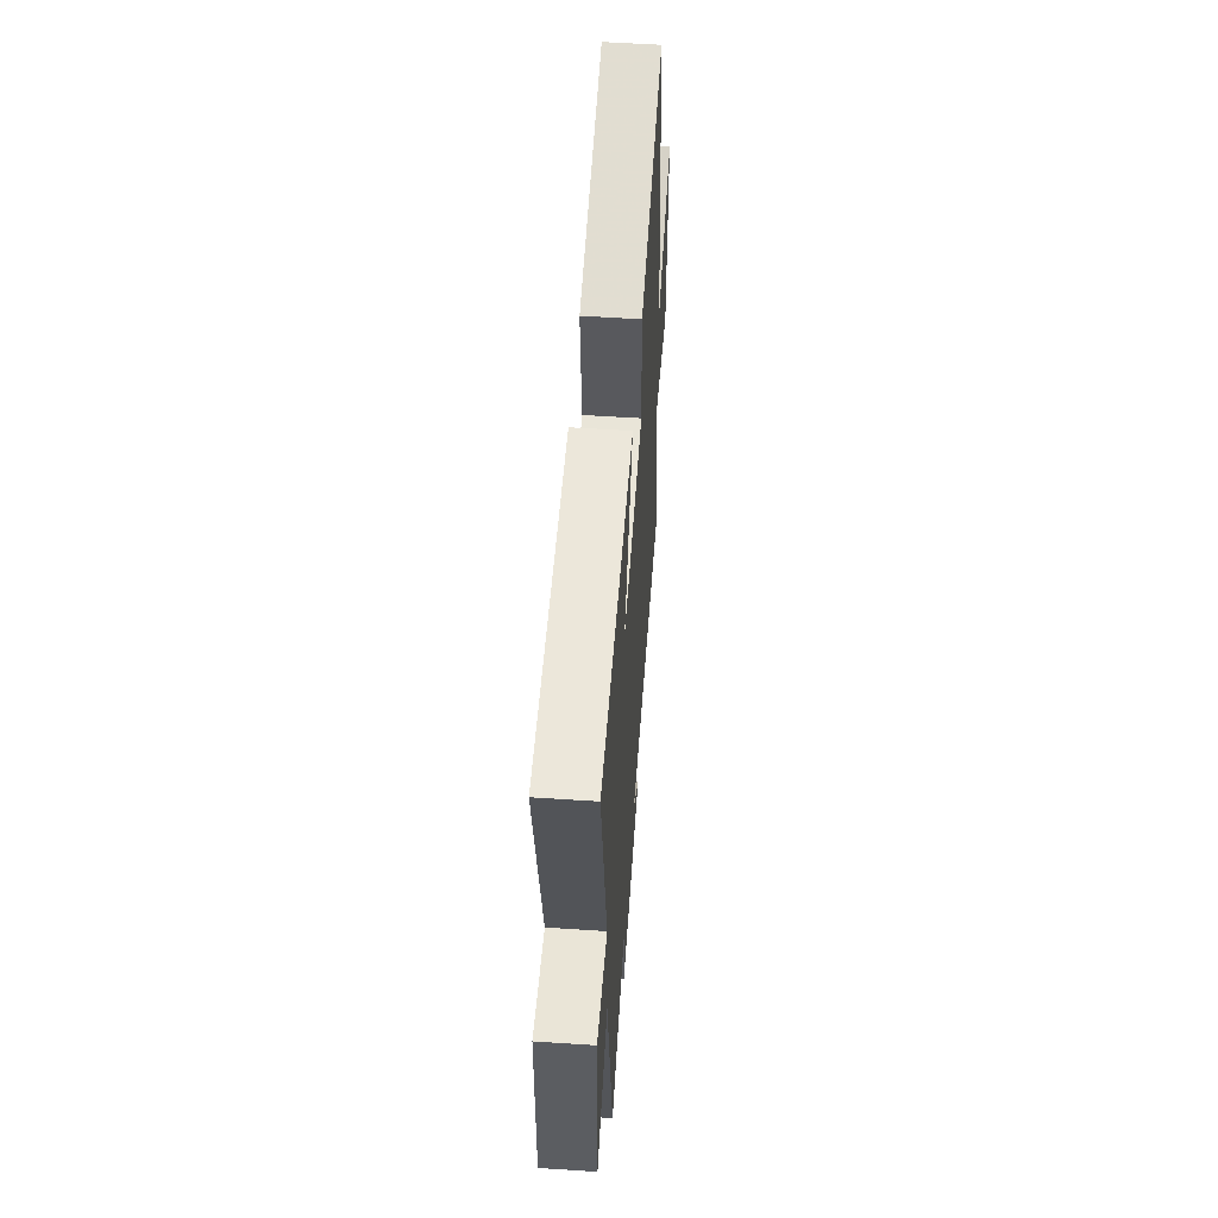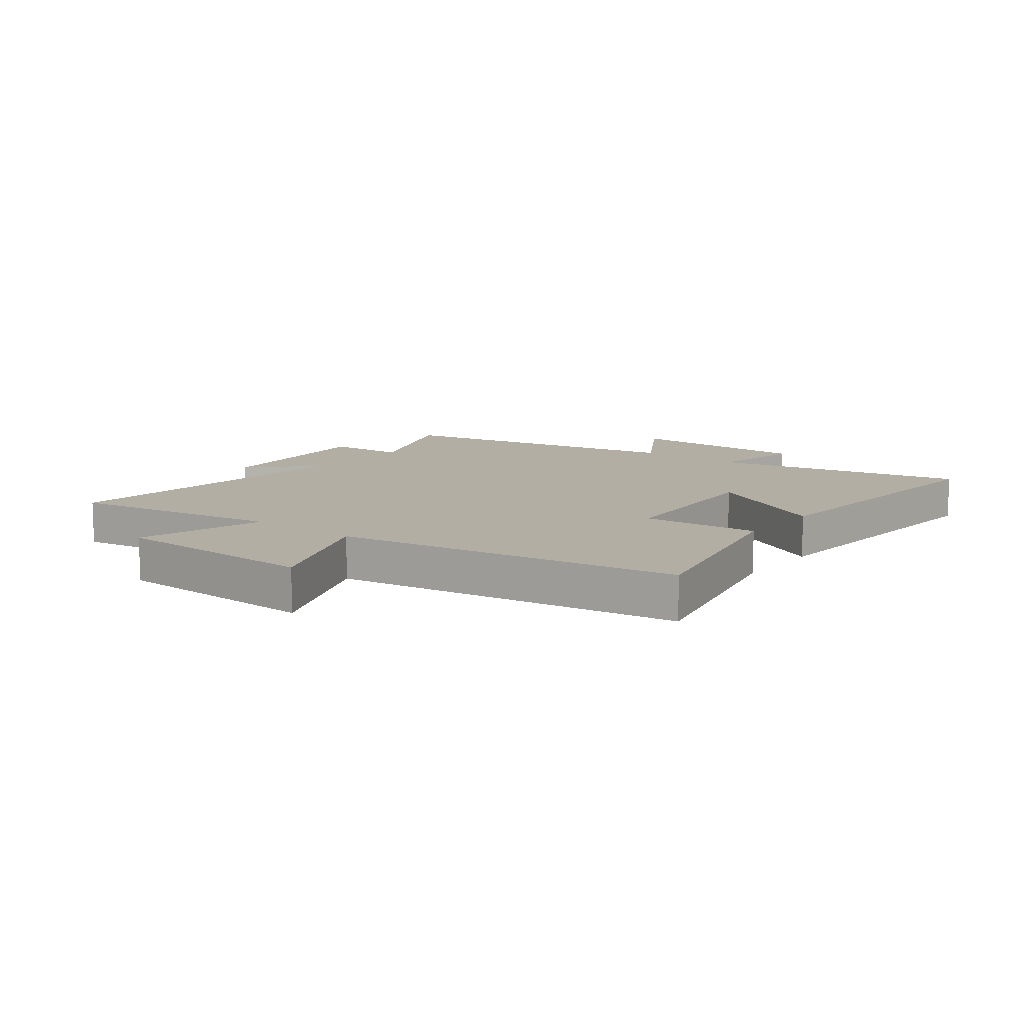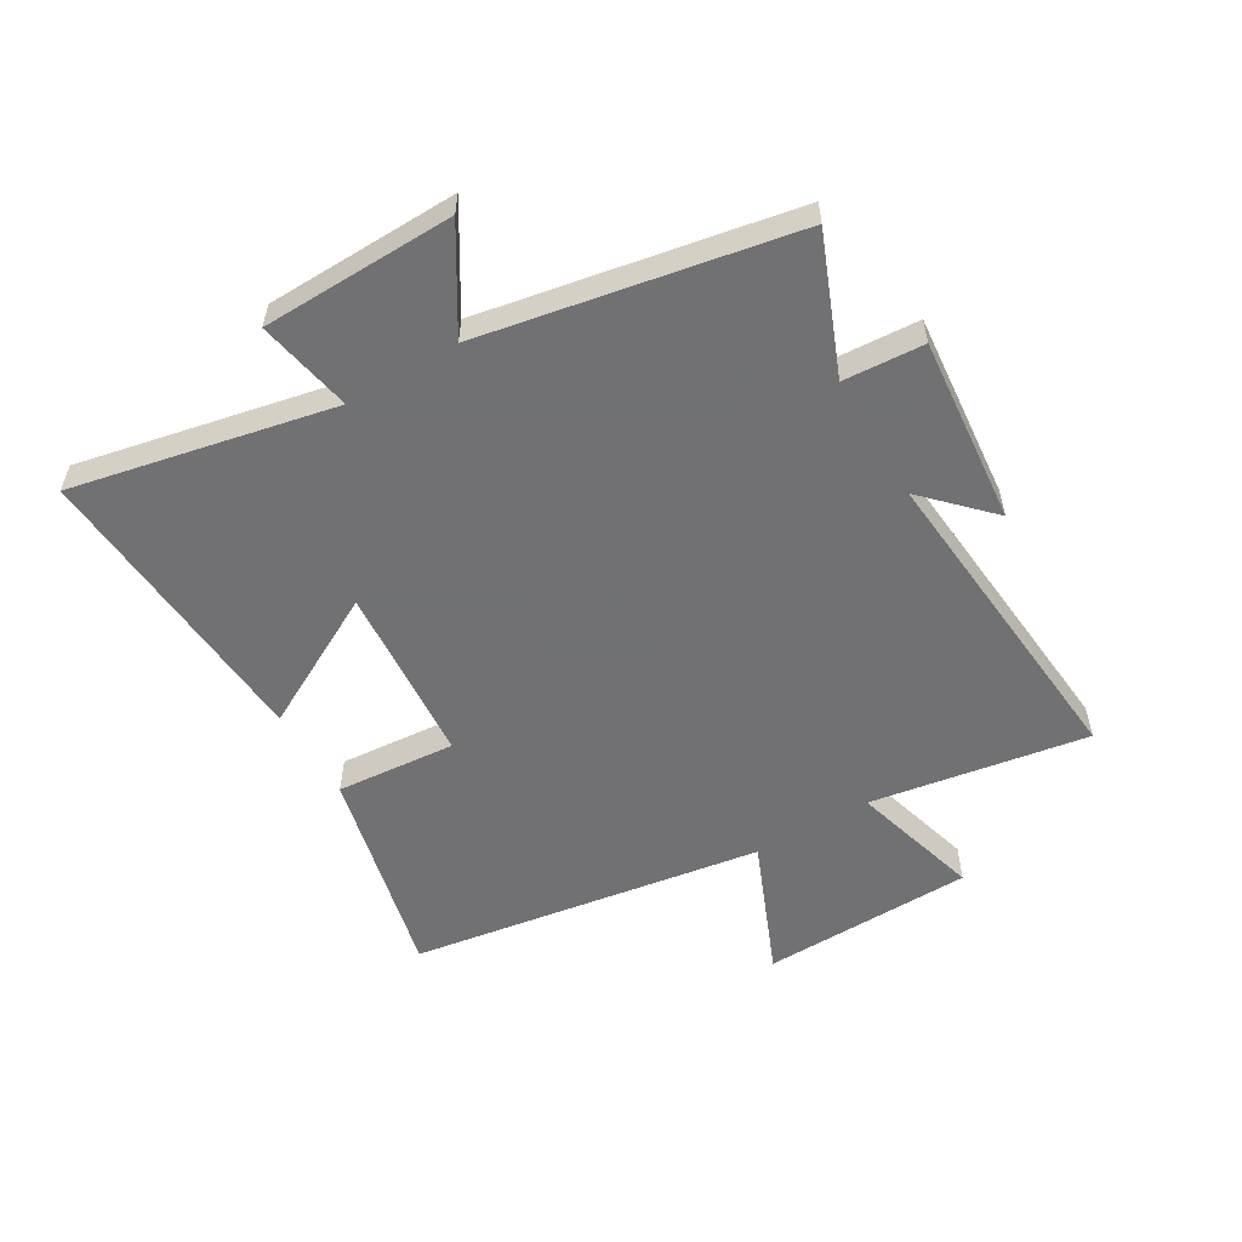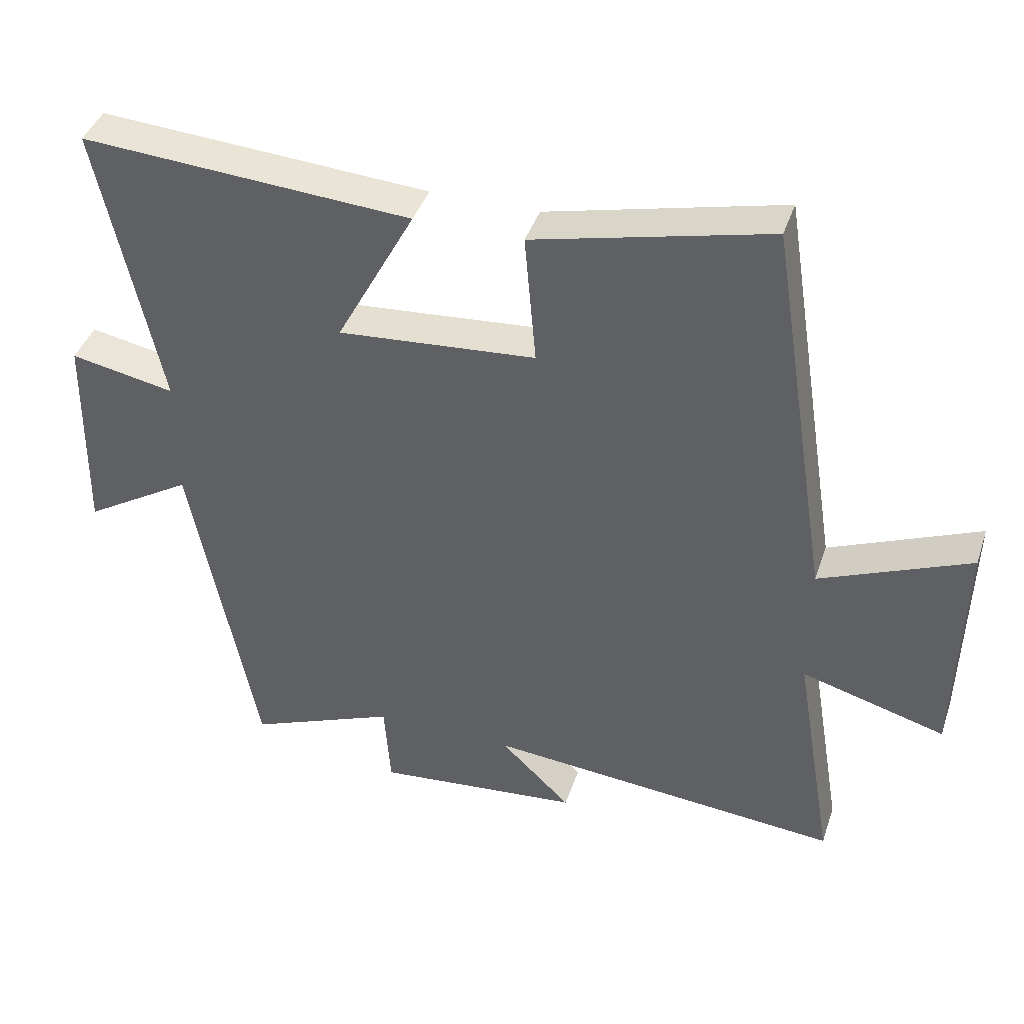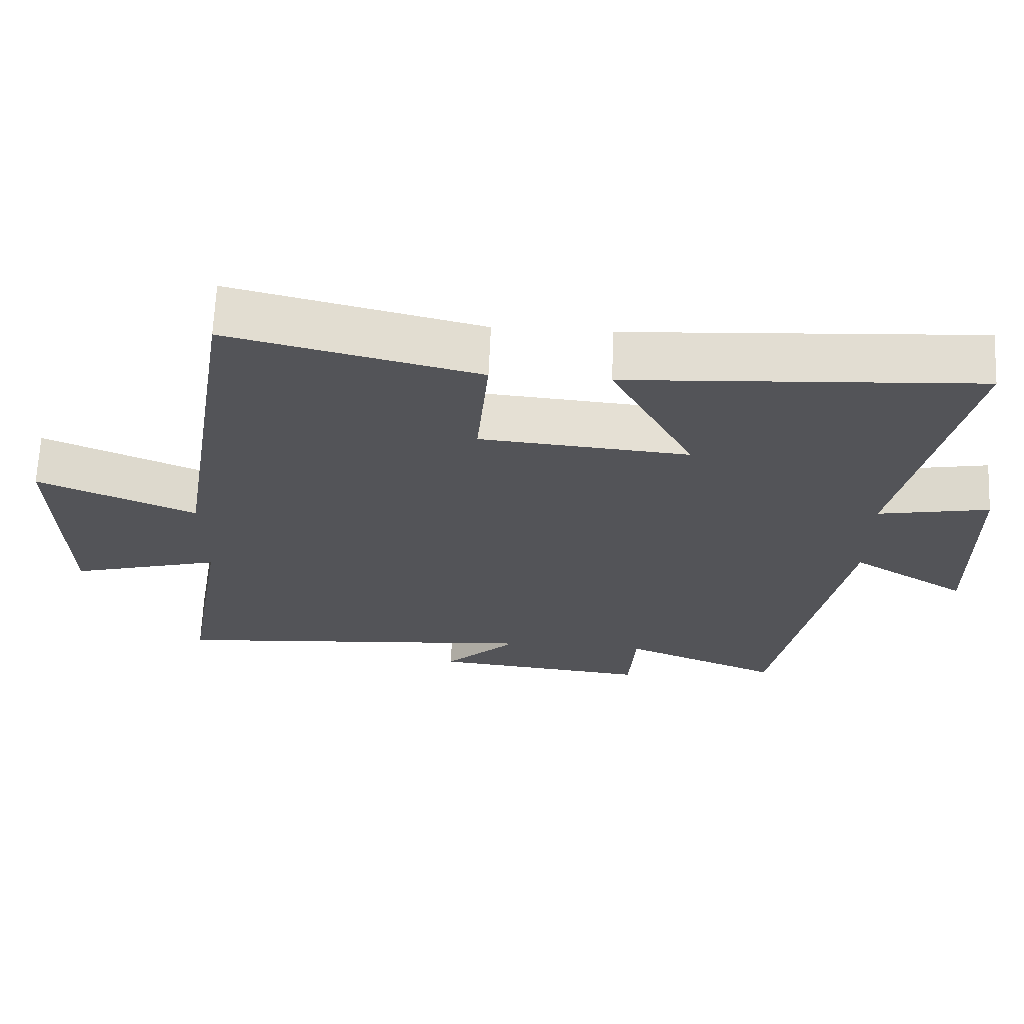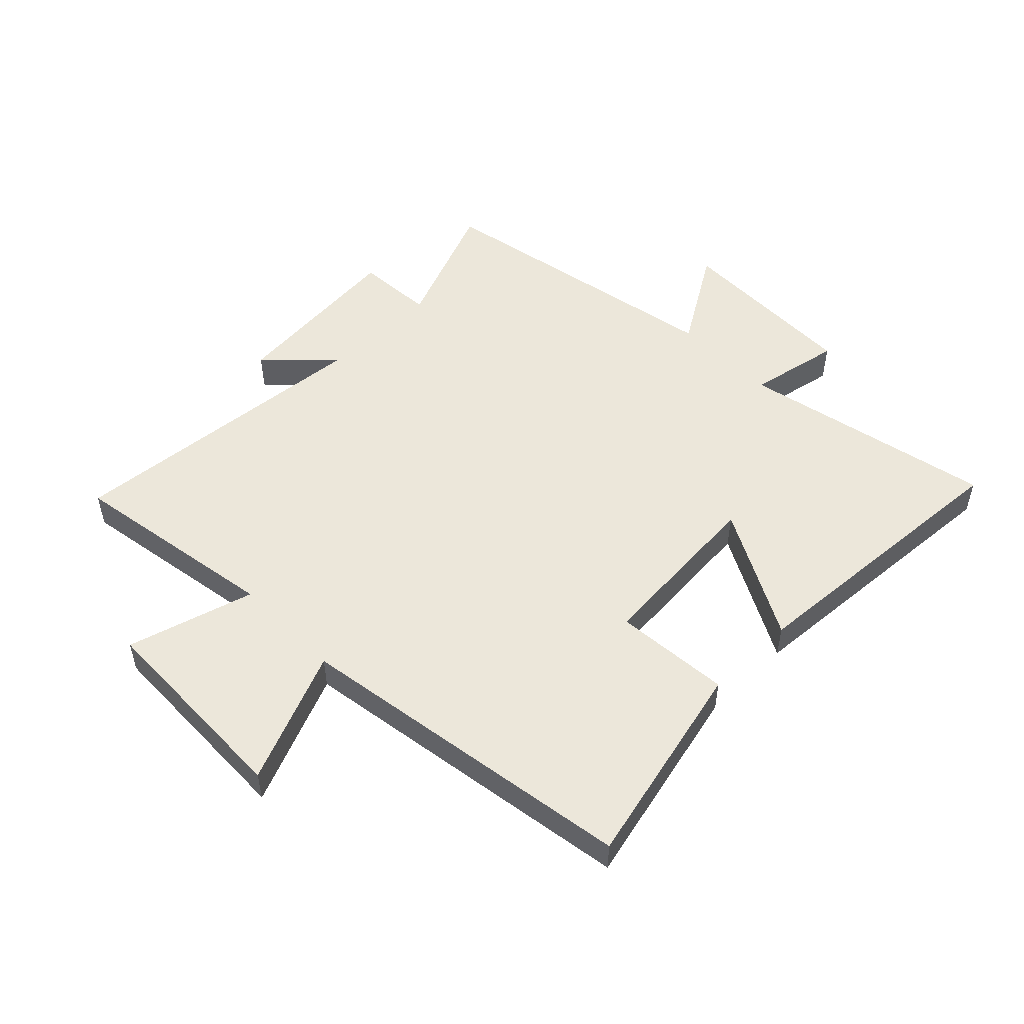
<metadata>
{"format":"obj","ext":"obj","renderer":"f3d","projection":"perspective","resolution":1024,"background":"white","views":[{"elev":54.8,"azim":94.0,"up":"+Z"},{"elev":10.9,"azim":-51.9,"up":"+Y"},{"elev":-55.3,"azim":120.8,"up":"+Y"},{"elev":41.3,"azim":-162.0,"up":"+Z"},{"elev":66.6,"azim":2.5,"up":"+Z"},{"elev":51.5,"azim":-44.2,"up":"+Y"}]}
</metadata>
<code>
v -0.56 0.07 -0.545
v -0.5 0.07 -0.189
v -0.714 0.07 -0.249
v -0.722 0.07 0.099
v -0.5 0.07 0.005
v -0.408 0.07 0.584
v -0.059 0.07 0.5
v -0.076 0.07 0.304
v 0.218 0.07 0.28
v 0.101 0.07 0.5
v 0.591 0.07 0.532
v 0.5 0.07 0.104
v 0.656 0.07 0.134
v 0.662 0.07 -0.182
v 0.5 0.07 -0.082
v 0.403 0.07 -0.591
v 0.181 0.07 -0.5
v 0.172 0.07 -0.632
v -0.134 0.07 -0.602
v -0.029 0.07 -0.5
v -0.56 0 -0.545
v -0.5 0 -0.189
v -0.714 0 -0.249
v -0.722 0 0.099
v -0.5 0 0.005
v -0.408 0 0.584
v -0.059 0 0.5
v -0.076 0 0.304
v 0.218 0 0.28
v 0.101 0 0.5
v 0.591 0 0.532
v 0.5 0 0.104
v 0.656 0 0.134
v 0.662 0 -0.182
v 0.5 0 -0.082
v 0.403 0 -0.591
v 0.181 0 -0.5
v 0.172 0 -0.632
v -0.134 0 -0.602
v -0.029 0 -0.5
f 17 18 19 20
f 15 16 17
f 15 17 20
f 12 13 14 15
f 20 1 2
f 15 20 2
f 12 15 2
f 9 10 11 12
f 12 2 3
f 9 12 3
f 8 9 3
f 5 6 7 8
f 3 4 5
f 3 5 8
f 40 39 38 37
f 37 36 35
f 40 37 35
f 35 34 33 32
f 22 21 40
f 22 40 35
f 22 35 32
f 32 31 30 29
f 23 22 32
f 23 32 29
f 23 29 28
f 28 27 26 25
f 25 24 23
f 28 25 23
f 1 21 22 2
f 2 22 23 3
f 3 23 24 4
f 4 24 25 5
f 5 25 26 6
f 6 26 27 7
f 7 27 28 8
f 8 28 29 9
f 9 29 30 10
f 10 30 31 11
f 11 31 32 12
f 12 32 33 13
f 13 33 34 14
f 14 34 35 15
f 15 35 36 16
f 16 36 37 17
f 17 37 38 18
f 18 38 39 19
f 19 39 40 20
f 20 40 21 1

</code>
